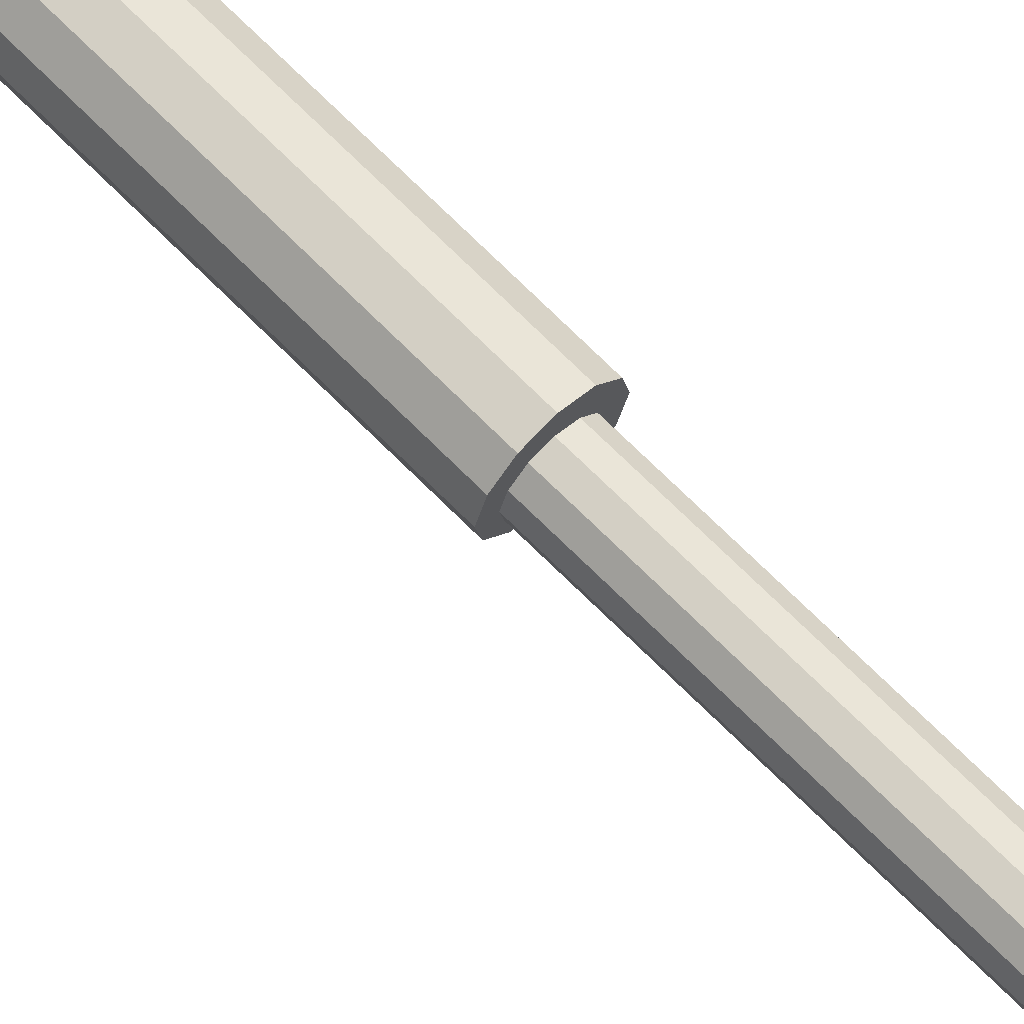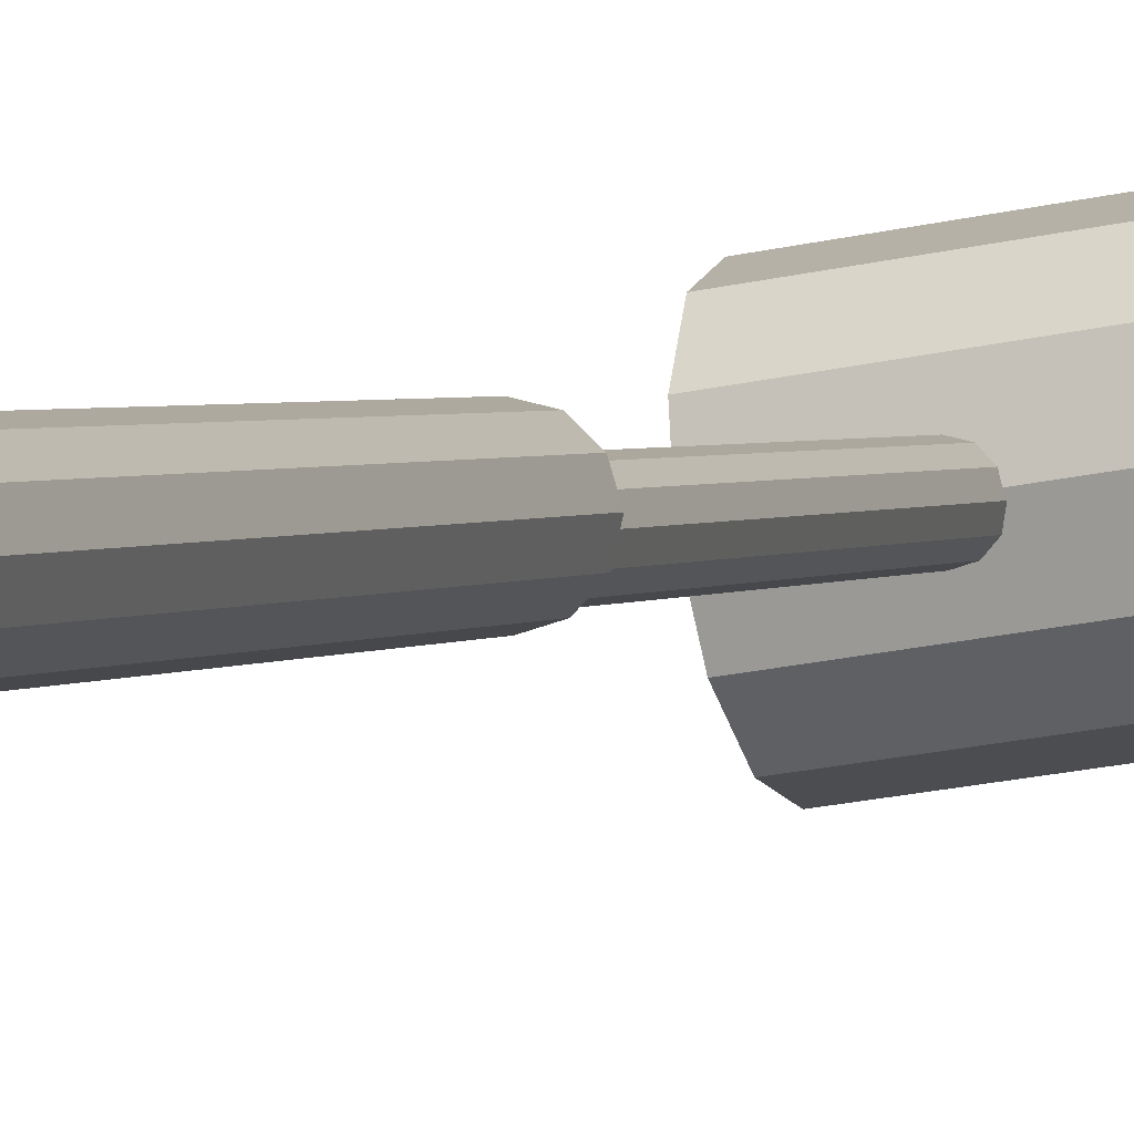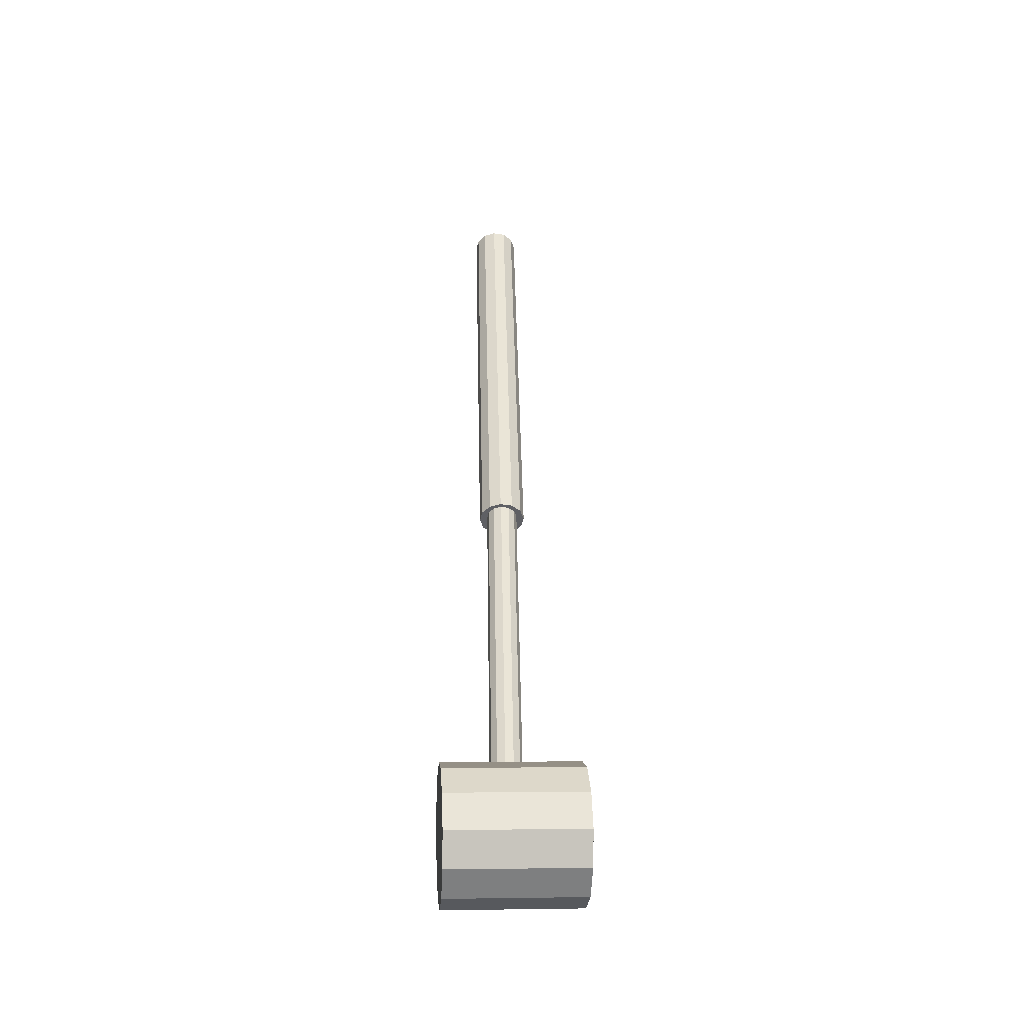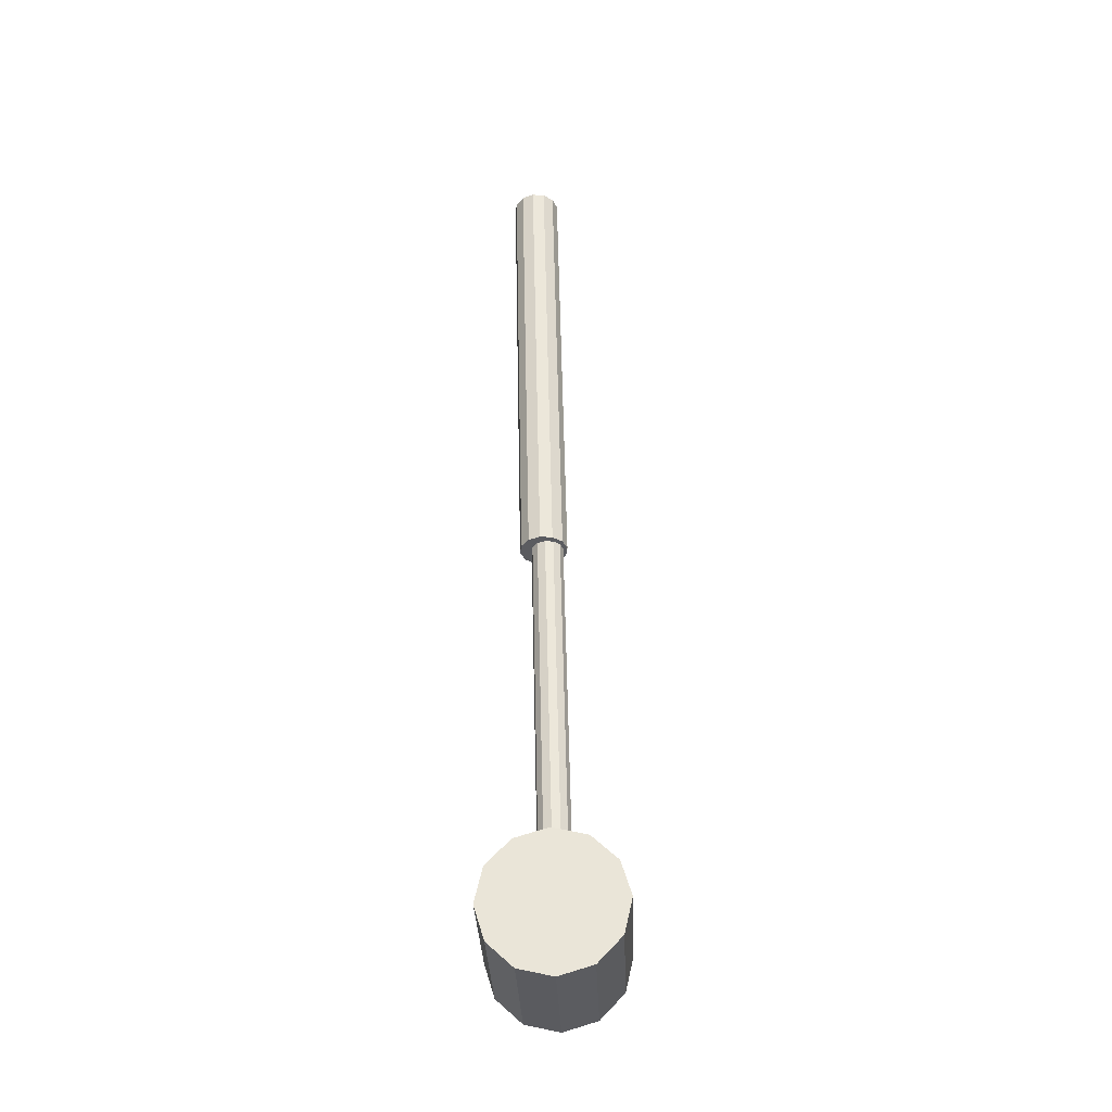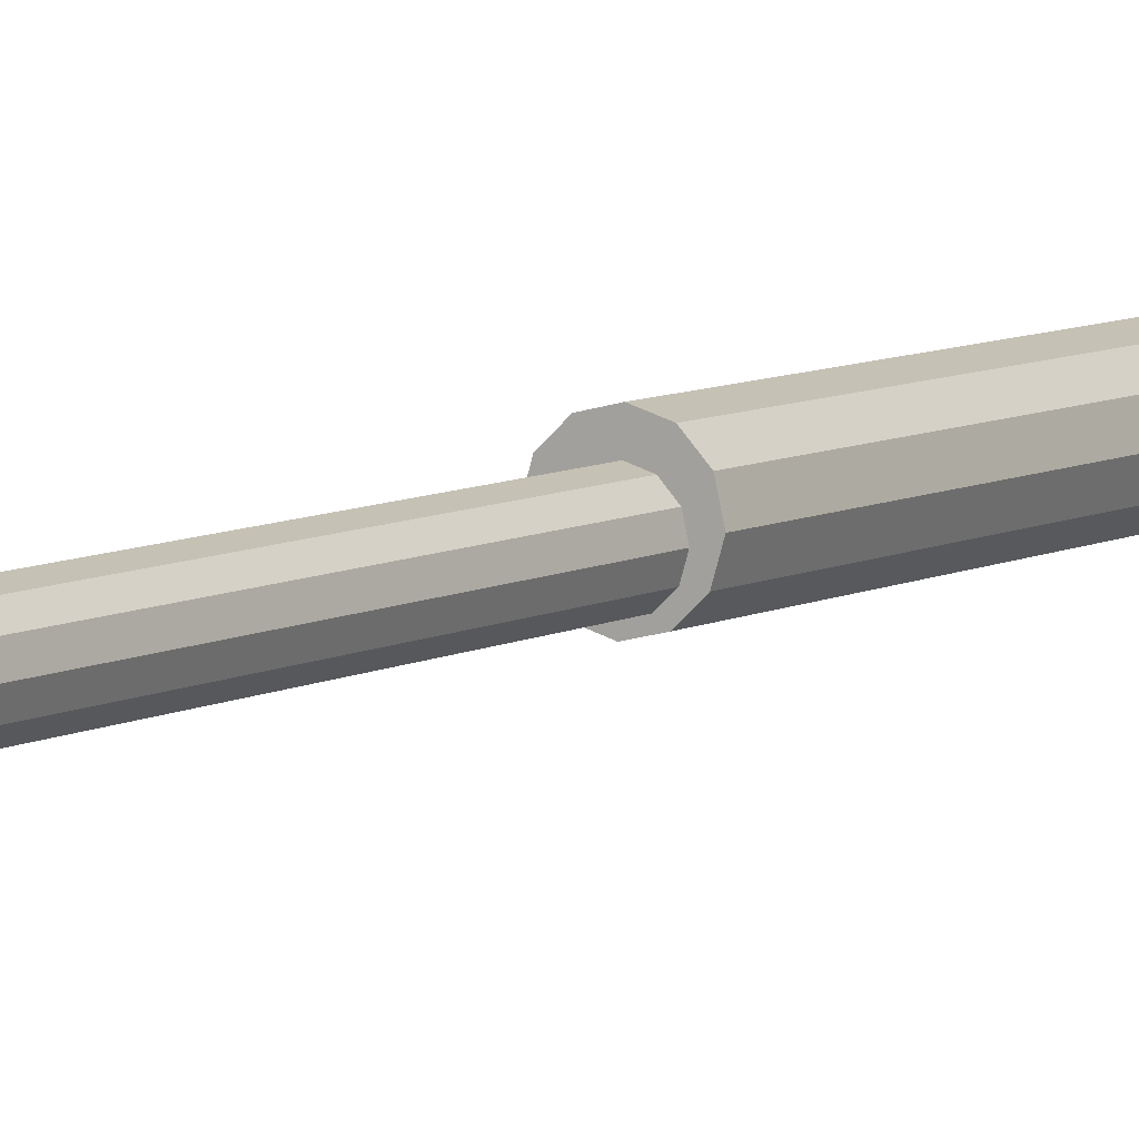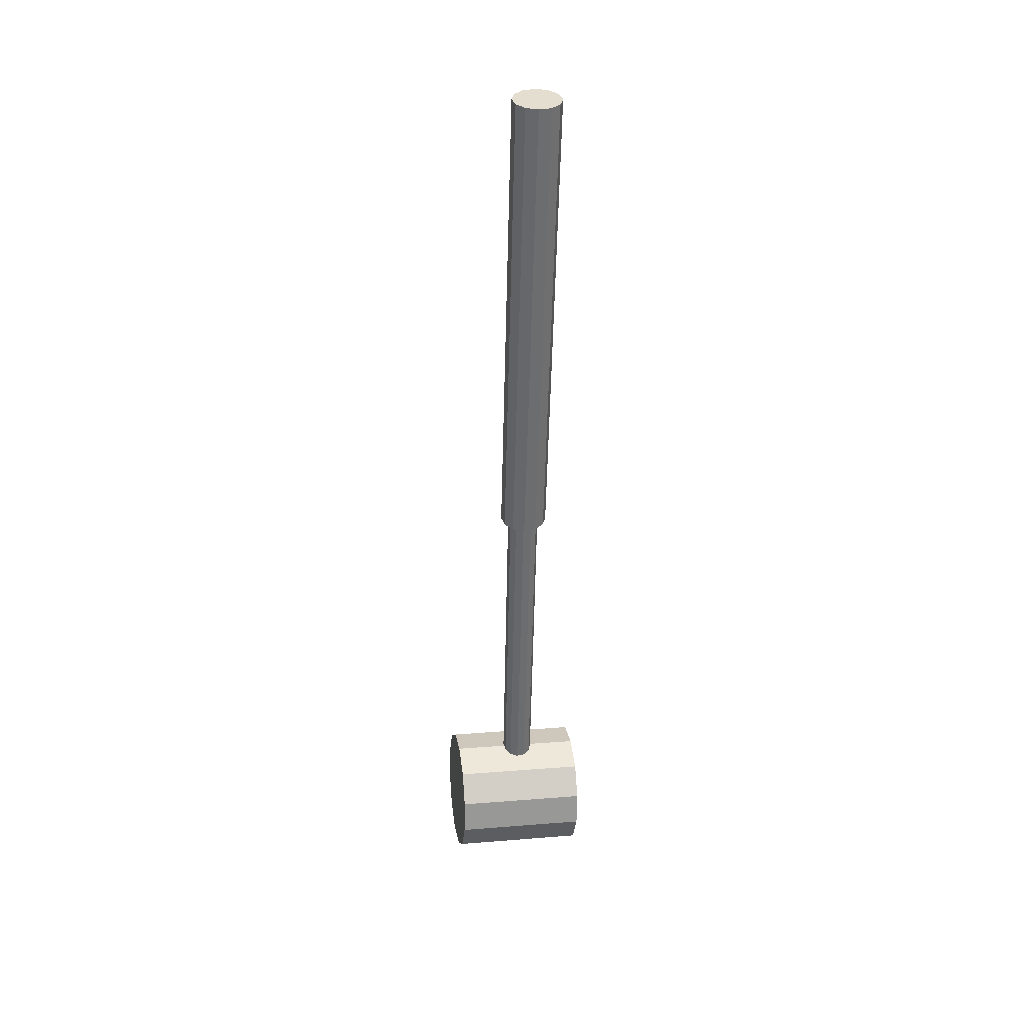
<metadata>
{"format":"obj","ext":"obj","renderer":"f3d","projection":"perspective","resolution":1024,"background":"white","views":[{"elev":66.4,"azim":-45.6,"up":"+Z"},{"elev":2.6,"azim":-164.2,"up":"+Z"},{"elev":-42.6,"azim":-174.9,"up":"+Y"},{"elev":-36.5,"azim":101.1,"up":"+Y"},{"elev":5.5,"azim":29.8,"up":"+Z"},{"elev":35.1,"azim":-0.1,"up":"+Y"}]}
</metadata>
<code>
v 0.04386 0.3346 0.02089
v 0.04833 0.3349 0.0006716
v 0.03118 -0.6142 -0.01713
v 0.02672 -0.6145 0.003088
v 0.04208 0.3354 -0.01906
v 0.02494 -0.6137 -0.03686
v 0.02681 0.3359 -0.03303
v 0.009668 -0.6132 -0.05083
v 0.006594 0.3364 -0.03749
v -0.01055 -0.6127 -0.05529
v -0.01314 0.3366 -0.03124
v -0.03029 -0.6125 -0.04904
v -0.02712 0.3366 -0.01596
v -0.04426 -0.6125 -0.03376
v -0.03158 0.3363 0.004254
v -0.04872 -0.6128 -0.01355
v -0.02534 0.3358 0.02399
v -0.04248 -0.6133 0.006191
v -0.01007 0.3353 0.03796
v -0.02721 -0.6139 0.02016
v 0.01015 0.3348 0.04242
v -0.006991 -0.6143 0.02462
v 0.02989 0.3346 0.03617
v 0.01275 -0.6146 0.01837
v -0.1638 -0.7395 0.1796
v -0.1624 -0.6539 0.1592
v 0.173 -0.6719 0.1065
v 0.1716 -0.7575 0.1269
v -0.1683 -0.5897 0.09932
v 0.1671 -0.6077 0.04663
v -0.1801 -0.5641 0.01595
v 0.1554 -0.5821 -0.03674
v -0.1944 -0.5839 -0.06857
v 0.141 -0.602 -0.1213
v -0.2075 -0.6439 -0.1316
v 0.1279 -0.662 -0.1843
v -0.2159 -0.728 -0.1562
v 0.1195 -0.7461 -0.2089
v -0.2173 -0.8136 -0.1359
v 0.1181 -0.8317 -0.1885
v -0.2114 -0.8778 -0.07596
v 0.124 -0.8959 -0.1287
v -0.1997 -0.9034 0.00741
v 0.1357 -0.9215 -0.04528
v -0.1853 -0.8835 0.09193
v 0.1501 -0.9016 0.03924
v -0.1722 -0.8235 0.1549
v 0.1632 -0.8416 0.1023
v -0.01416 1.484 0.0638
v 0.008696 1.483 0.08481
v -0.01956 0.28 0.06374
v -0.04241 0.2809 0.04273
v 0.039 1.482 0.09158
v 0.01074 0.2791 0.0705
v 0.06863 1.482 0.08228
v 0.04037 0.2786 0.06121
v 0.08965 1.481 0.05941
v 0.06139 0.2785 0.03834
v 0.09642 1.482 0.02911
v 0.06817 0.2789 0.008034
v 0.08714 1.483 -0.0005233
v 0.05889 0.2796 -0.0216
v 0.06428 1.484 -0.02154
v 0.03603 0.2805 -0.04261
v 0.03398 1.484 -0.0283
v 0.005731 0.2814 -0.04937
v 0.004354 1.485 -0.019
v -0.0239 0.2819 -0.04008
v -0.01667 1.485 0.003862
v -0.04492 0.282 -0.01721
v -0.02344 1.485 0.03417
v -0.05169 0.2816 0.0131
o group361963529
g mesh361963529
f 4 3 2 1
f 3 6 5 2
f 6 8 7 5
f 8 10 9 7
f 10 12 11 9
f 12 14 13 11
f 14 16 15 13
f 16 18 17 15
f 18 20 19 17
f 20 22 21 19
f 22 24 23 21
f 24 4 1 23
f 1 2 5 7 9 11 13 15 17 19 21 23
f 24 22 20 18 16 14 12 10 8 6 3 4
o group213701698
g mesh213701698
f 28 27 26 25
f 27 30 29 26
f 30 32 31 29
f 32 34 33 31
f 34 36 35 33
f 36 38 37 35
f 38 40 39 37
f 40 42 41 39
f 42 44 43 41
f 44 46 45 43
f 46 48 47 45
f 48 28 25 47
f 25 26 29 31 33 35 37 39 41 43 45 47
f 48 46 44 42 40 38 36 34 32 30 27 28
o group434552497
g mesh434552497
f 52 51 50 49
f 51 54 53 50
f 54 56 55 53
f 56 58 57 55
f 58 60 59 57
f 60 62 61 59
f 62 64 63 61
f 64 66 65 63
f 66 68 67 65
f 68 70 69 67
f 70 72 71 69
f 72 52 49 71
f 49 50 53 55 57 59 61 63 65 67 69 71
f 72 70 68 66 64 62 60 58 56 54 51 52

</code>
